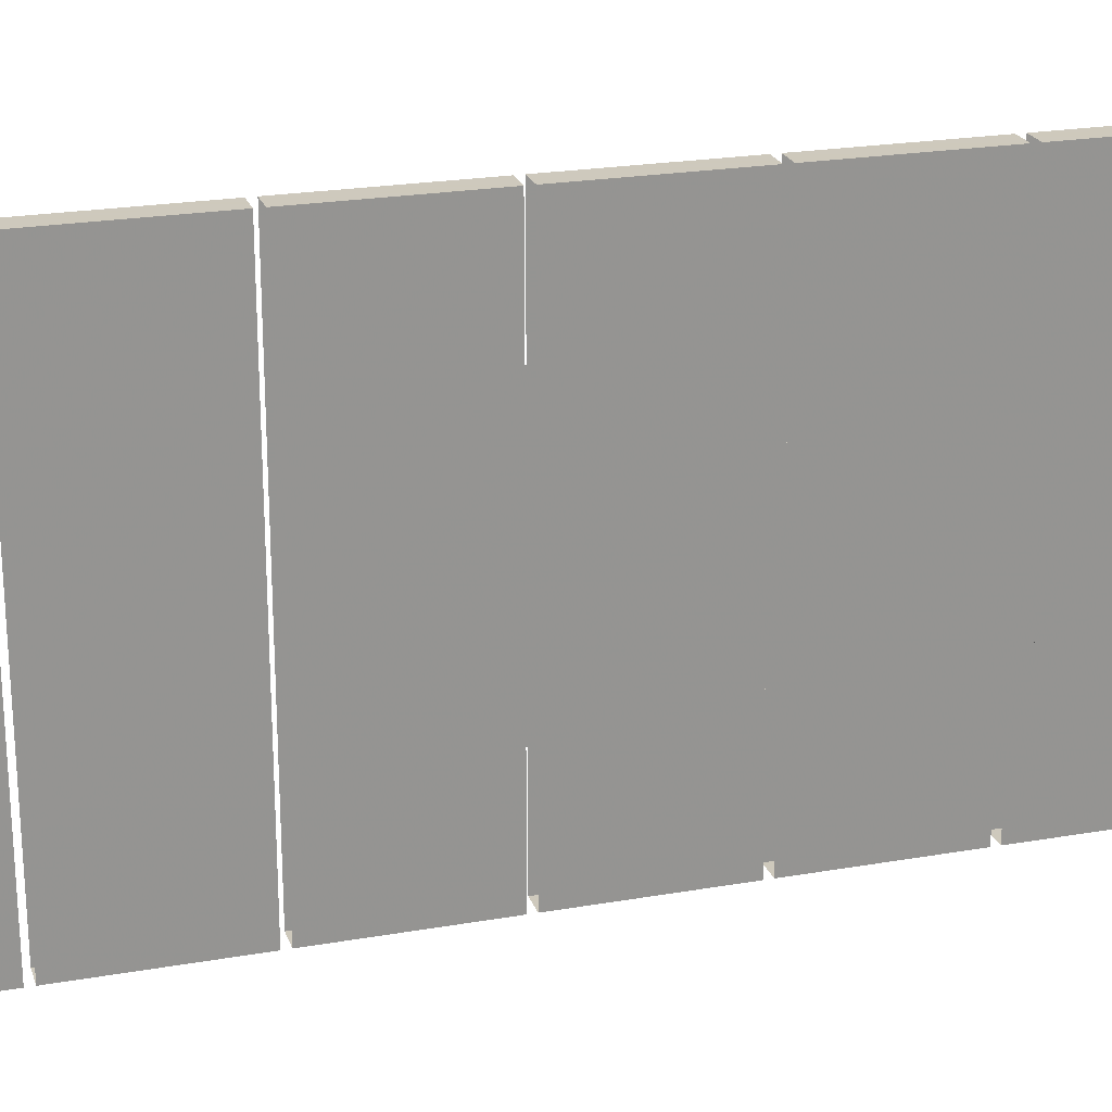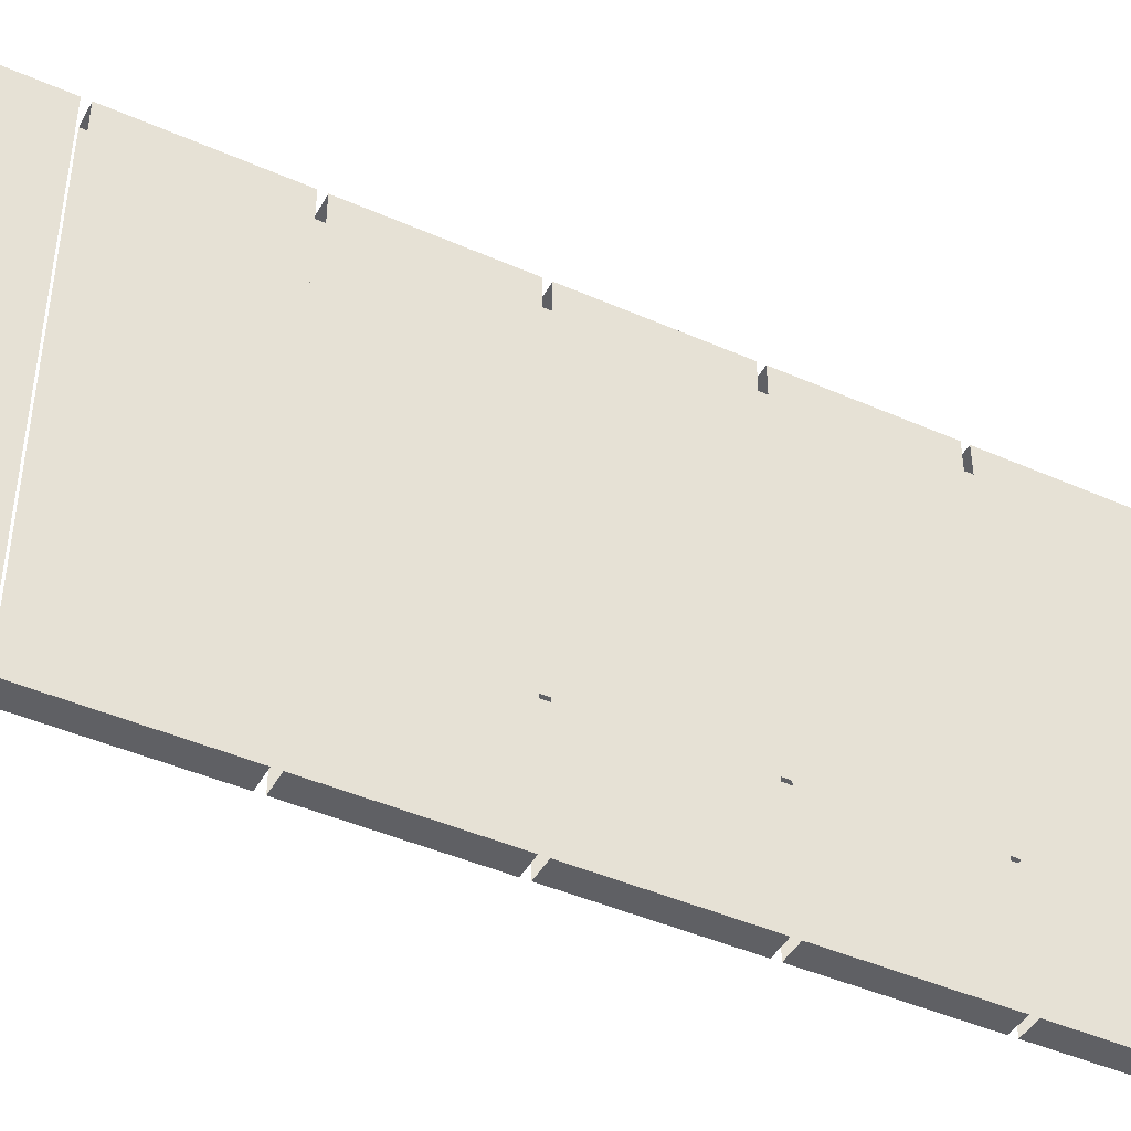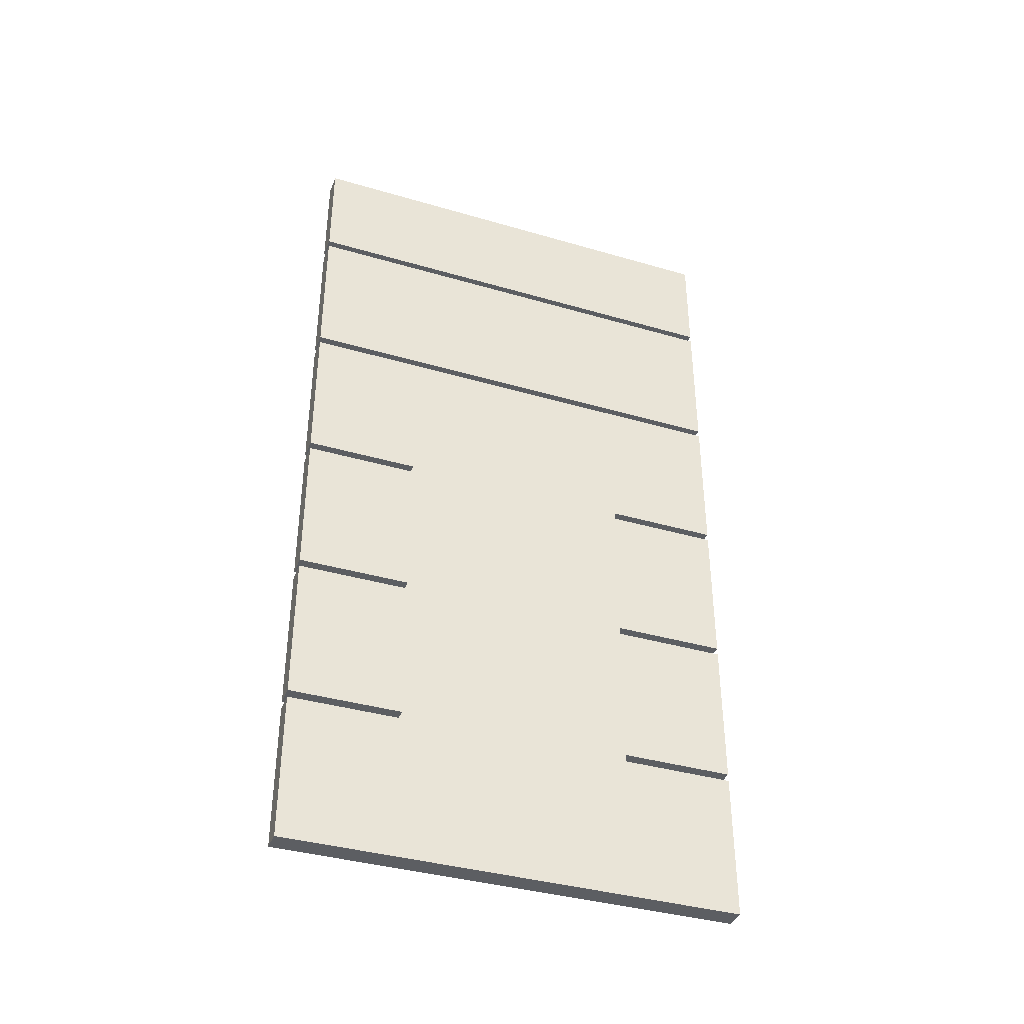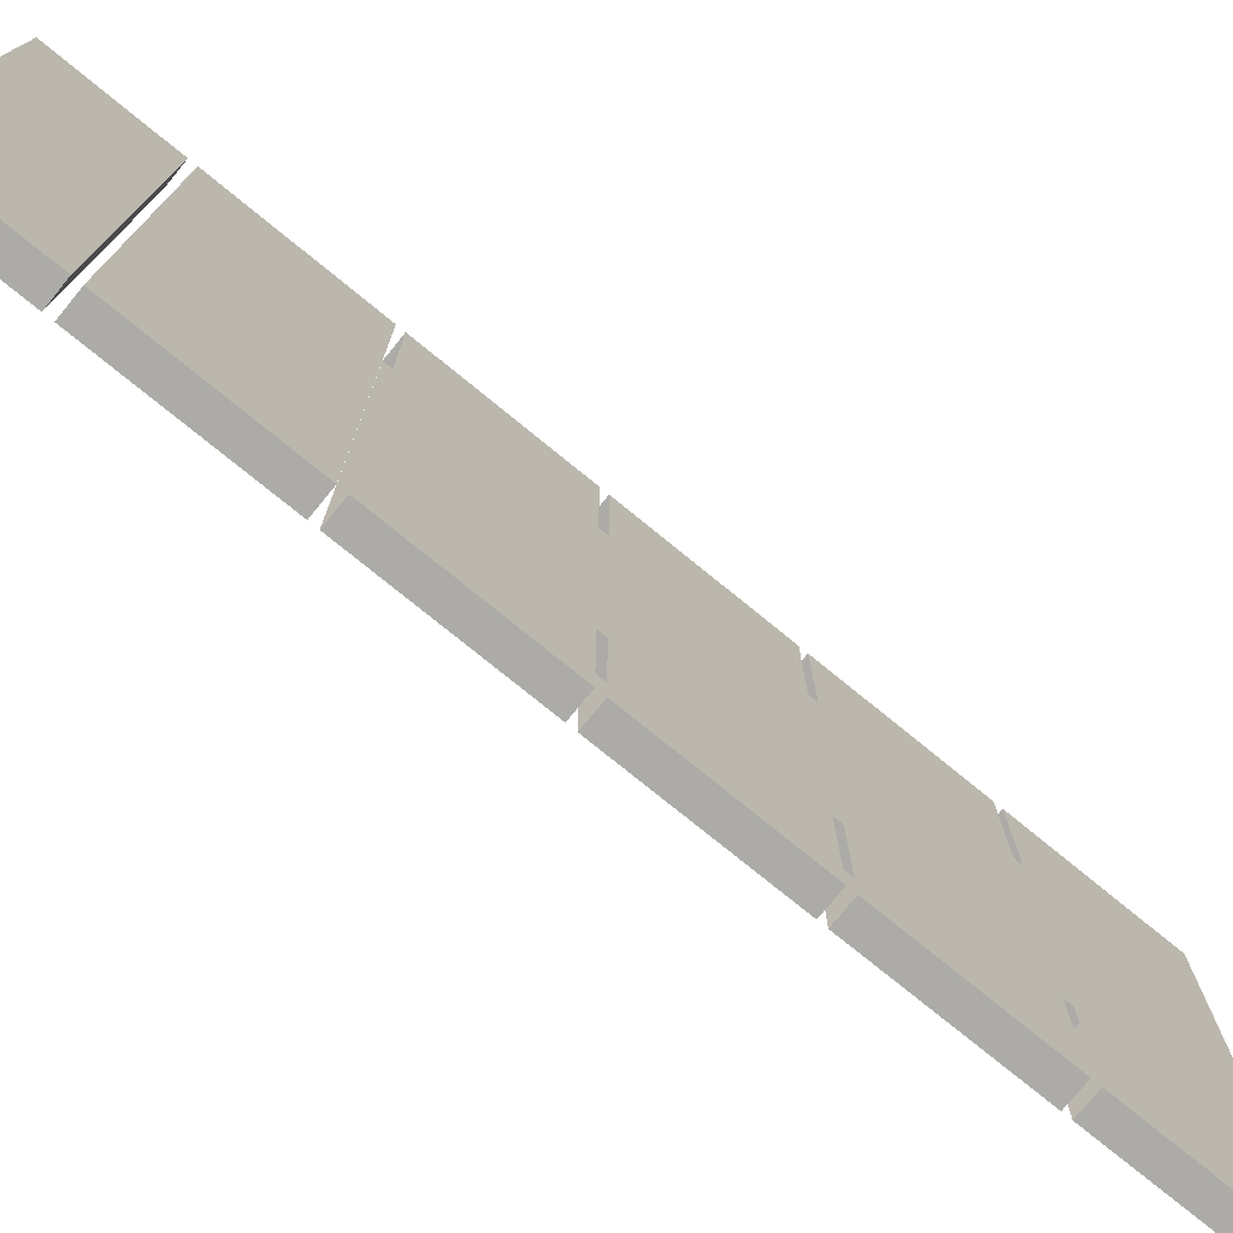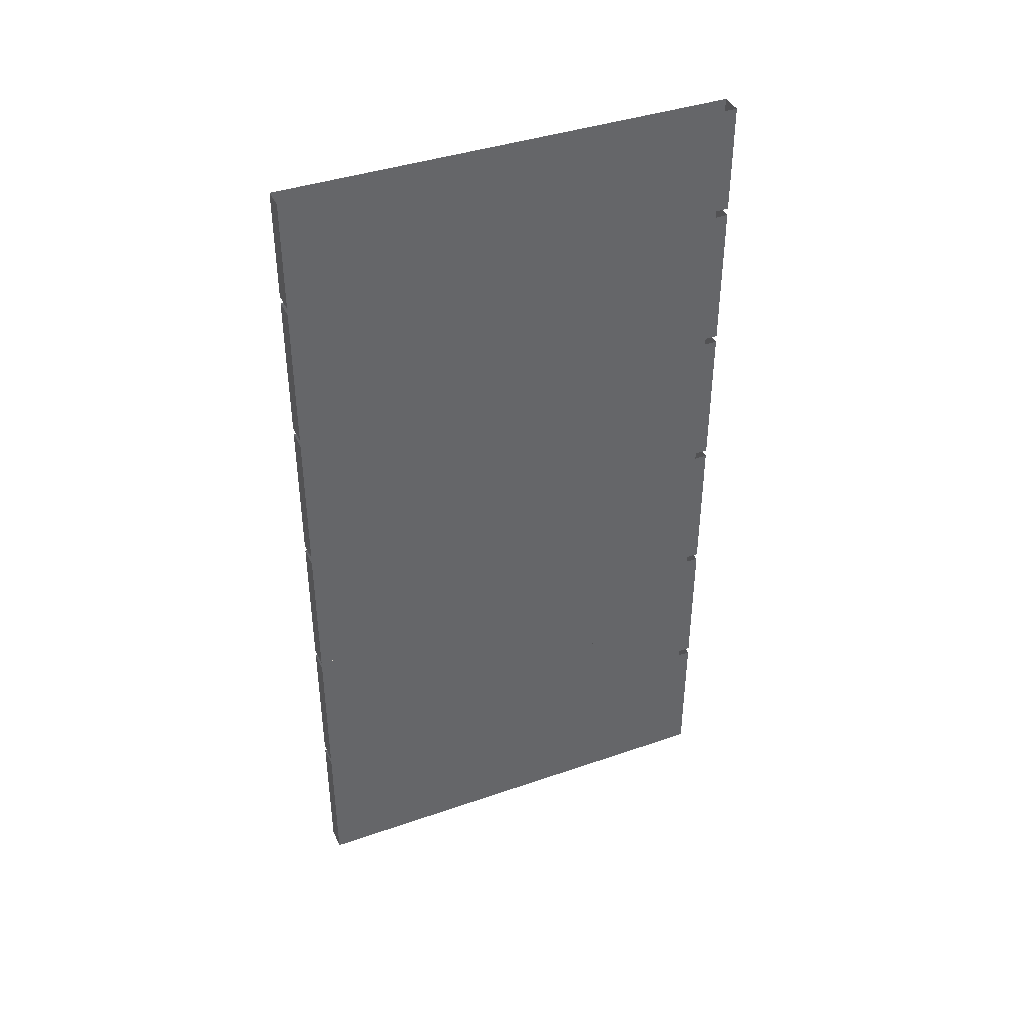
<metadata>
{"format":"obj","ext":"obj","renderer":"f3d","projection":"perspective","resolution":1024,"background":"white","views":[{"elev":22.6,"azim":-106.7,"up":"+Z"},{"elev":-44.0,"azim":-117.4,"up":"+Z"},{"elev":-38.2,"azim":69.7,"up":"+Y"},{"elev":-76.2,"azim":-129.2,"up":"+Z"},{"elev":40.0,"azim":66.9,"up":"+Y"}]}
</metadata>
<code>
v -0.4531 -1.281 0.2109
v -0.4531 -0.8516 0.2109
v -0.4531 -0.8203 0.25
v -0.4531 -0.8906 0.25
v -0.4531 -1.312 0.2109
v -0.5 -1.281 0.2109
v -0.5 -0.8516 0.2109
v -0.5 -0.8516 0.01562
v -0.4531 -0.8516 0.01562
v -0.4531 -0.8516 -0.01562
v -0.4531 -0.8203 -0.25
v -0.4531 -0.5781 0.25
v -0.4531 -0.5781 0.4922
v -0.4531 -0.8906 0.4922
v -0.5 -0.8906 0.4922
v -0.5 -0.8906 0.25
v -0.5 -0.8203 0.25
v -0.5 -1.312 0.2109
v -0.5 -0.9062 0.25
v -0.5 -1.219 0.25
v -0.5 -1.219 0.4922
v -0.5 -0.9062 0.4922
v -0.4531 -1.219 0.4922
v -0.4531 -0.9062 0.4922
v -0.4531 -1.219 0.25
v -0.4531 -0.9062 0.25
v -0.4531 -1.594 0.2109
v -0.4531 -1.633 0.25
v -0.4531 -1.594 0.01562
v -0.4531 -1.352 0.01562
v -0.4531 -1.391 0.05469
v -0.4531 -1.32 0.1641
v -0.4531 -1.32 0.2109
v -0.4531 -1.289 0.2109
v -0.4531 -1.289 0.1562
v -0.4531 -1.227 0.125
v -0.4531 -1.227 0.03906
v -0.4531 -1.211 0.01562
v -0.4531 -1.227 0
v -0.4531 -1.211 -0.01562
v -0.4531 -0.8516 -0.2109
v -0.4531 -1.281 -0.2109
v -0.4531 -0.8906 -0.25
v -0.4531 -0.8906 -0.4922
v -0.4531 -0.5781 -0.25
v -0.4531 -1.594 -0.01562
v -0.4531 -1.633 -0.25
v -0.4531 -1.594 -0.2109
v -0.4531 -1.352 -0.01562
v -0.4531 -1.336 0
v -0.4531 -1.875 -0.25
v -0.4531 -1.562 -0.2891
v -0.4531 -1.562 -0.25
v -0.4531 -1.312 -0.2109
v -0.5 -1.594 -0.2109
v -0.5 -1.594 -0.01562
v -0.5 -1.594 0.01562
v -0.5 -1.594 0.2109
v -0.5 -0.8516 -0.01562
v -0.5 -0.8516 -0.2109
v -0.5 -1.281 -0.2109
v -0.5 -1.312 -0.2109
v -0.4531 -1.547 -0.25
v -0.4531 -1.234 -0.25
v -0.4531 -1.219 -0.25
v -0.4531 -0.9062 -0.25
v -0.4531 -1.234 0.25
v -0.4531 -1.547 0.25
v -0.4531 -1.562 0.25
v -0.4531 -1.562 0.2891
v -0.4531 -1.875 0.25
v -0.5 -1.875 0.25
v -0.5 -1.875 -0.25
v -0.4531 -1.875 -0.4922
v -0.4531 -1.562 -0.4922
v -0.5 -1.875 -0.4922
v -0.5 -1.562 -0.4922
v -0.5 -1.633 -0.25
v -0.5 -1.562 -0.25
v -0.5 -1.547 -0.25
v -0.5 -1.234 -0.25
v -0.5 -1.234 -0.4922
v -0.5 -1.547 -0.4922
v -0.4531 -1.547 -0.4922
v -0.4531 -1.234 -0.4922
v -0.5 -1.352 0.01562
v -0.5 -1.32 0.2109
v -0.5 -1.289 0.2109
v -0.5 -1.289 -0.2109
v -0.4531 -1.289 -0.2109
v -0.5 -1.32 -0.2109
v -0.4531 -1.32 -0.2109
v -0.5 -1.211 0.01562
v -0.5 -1.227 0.03906
v -0.5 -1.227 0.125
v -0.5 -1.289 0.1562
v -0.5 -1.32 0.1641
v -0.4531 -1.32 -0.1641
v -0.4531 -1.289 -0.1562
v -0.4531 -1.242 -0.1172
v -0.4531 -1.312 -0.1484
v -0.4531 -1.391 -0.05469
v -0.4531 -1.227 -0.03906
v -0.4531 -1.227 -0.125
v -0.4531 -1.375 -0.05469
v -0.4531 -1.312 0
v -0.5 -1.391 0.05469
v -0.5 -1.375 0.05469
v -0.5 -1.312 0
v -0.5 -1.336 0
v -0.5 -1.312 0.1484
v -0.5 -1.312 0.05469
v -0.5 -1.281 0
v -0.5 -1.375 -0.05469
v -0.5 -1.352 -0.01562
v -0.5 -1.633 0.25
v -0.5 -1.562 0.25
v -0.5 -1.547 0.25
v -0.5 -1.234 0.25
v -0.4531 -1.242 -0.03125
v -0.5 -1.211 -0.01562
v -0.4531 -1.242 0.03125
v -0.4531 -1.297 0.05469
v -0.4531 -1.266 0
v -0.4531 -1.297 -0.05469
v -0.4531 -1.273 -0.07812
v -0.4531 -1.273 -0.09375
v -0.4531 -1.242 -0.05469
v -0.5 -1.227 -0.125
v -0.5 -1.227 -0.03906
v -0.5 -1.227 0
v -0.5 -1.242 -0.1172
v -0.5 -1.242 -0.05469
v -0.5 -1.242 -0.03125
v -0.5 -1.297 -0.05469
v -0.5 -1.266 0
v -0.5 -1.297 0.05469
v -0.5 -1.289 0.07812
v -0.5 -1.242 0.03125
v -0.5 -0.8203 -0.25
v -0.5 -0.8906 -0.25
v -0.5 -0.9062 -0.25
v -0.5 -1.219 -0.25
v -0.4531 -1.289 -0.07812
v -0.4531 -1.305 -0.09375
v -0.5 -1.289 -0.1562
v -0.5 -1.312 -0.1484
v -0.5 -1.305 -0.09375
v -0.5 -1.273 -0.09375
v -0.5 -1.273 -0.07812
v -0.5 -1.289 -0.07812
v -0.5 -1.312 -0.05469
v -0.4531 -1.312 -0.05469
v -0.4531 -1.312 0.05469
v -0.4531 -1.281 0
v -0.4531 -1.375 0.05469
v -0.4531 -1.289 0.07812
v -0.4531 -1.305 0.09375
v -0.4531 -1.273 0.07812
v -0.4531 -1.273 0.09375
v -0.4531 -1.242 0.1172
v -0.4531 -1.312 0.1484
v -0.5 -1.242 0.1172
v -0.4531 -1.242 0.05469
v -0.5 -1.242 0.05469
v -0.5 -1.875 0.4922
v -0.5 -1.562 0.4922
v -0.4531 -1.875 0.4922
v -0.4531 -1.562 0.4922
v -0.5 -1.547 0.4922
v -0.5 -1.234 0.4922
v -0.4531 -1.547 0.4922
v -0.4531 -1.234 0.4922
v -0.5 -0.9062 -0.4922
v -0.5 -1.219 -0.4922
v -0.4531 -1.219 -0.4922
v -0.4531 -0.9062 -0.4922
v -0.5 -0.5781 -0.25
v -0.5 -0.5781 -0.4922
v -0.5 -0.8906 -0.4922
v -0.4531 -0.5781 -0.4922
v -0.5 -0.5781 0.25
v -0.5 -0.5781 0.4922
v -0.5 -0.5625 0.4922
v -0.5 -0.25 0.4922
v -0.5 -0.25 -0.4922
v -0.5 -0.5625 -0.4922
v -0.4531 -0.5625 -0.4922
v -0.4531 -0.5625 0.4922
v -0.4531 -0.25 0.4922
v -0.4531 -0.25 -0.4922
v -0.5 -0.2344 0.4922
v -0.5 0 0.4922
v -0.5 0 -0.4922
v -0.5 -0.2344 -0.4922
v -0.4531 -0.2344 -0.4922
v -0.4531 -0.2344 0.4922
v -0.4531 0 0.4922
v -0.4531 0 -0.4922
v -0.5 -1.32 -0.1641
v -0.5 -1.391 -0.05469
v -0.5 -1.273 0.09375
v -0.5 -1.305 0.09375
v -0.5 -1.273 0.07812
f 1 2 3
f 1 3 4
f 1 4 5
f 1 5 6
f 1 6 7
f 1 7 2
f 2 7 8
f 2 8 9
f 2 9 3
f 3 9 10
f 3 10 11
f 16 17 18
f 16 18 19
f 19 18 20
f 26 25 5
f 26 5 4
f 27 5 28
f 27 28 29
f 33 32 34
f 34 32 35
f 9 38 39
f 9 39 10
f 10 39 40
f 10 41 11
f 11 41 42
f 11 42 43
f 46 47 48
f 46 49 50
f 46 50 29
f 46 29 47
f 47 29 28
f 47 53 48
f 48 53 54
f 48 54 55
f 48 55 56
f 48 56 46
f 46 56 57
f 46 57 29
f 29 57 58
f 29 58 27
f 27 58 18
f 27 18 5
f 5 18 6
f 5 6 1
f 1 6 7
f 1 7 2
f 2 7 8
f 2 8 9
f 9 8 59
f 9 59 10
f 10 59 60
f 10 60 41
f 41 60 61
f 41 61 42
f 42 61 62
f 42 62 54
f 42 54 63
f 42 63 64
f 42 64 65
f 42 65 66
f 42 66 43
f 67 5 25
f 5 67 68
f 5 68 69
f 5 69 28
f 79 78 55
f 79 55 80
f 80 55 62
f 80 62 61
f 80 61 81
f 54 53 63
f 50 30 29
f 29 30 86
f 29 86 57
f 29 57 58
f 29 58 27
f 27 58 18
f 27 18 5
f 5 18 6
f 5 6 1
f 1 6 7
f 1 7 2
f 2 7 8
f 2 8 9
f 9 8 59
f 9 59 10
f 10 59 60
f 10 60 41
f 41 60 61
f 41 61 42
f 42 61 62
f 42 62 54
f 54 62 55
f 54 55 48
f 48 55 56
f 48 56 46
f 46 56 57
f 46 57 29
f 29 57 58
f 29 58 27
f 27 58 87
f 27 87 33
f 33 87 88
f 33 88 34
f 34 88 7
f 34 7 2
f 2 7 8
f 2 8 9
f 9 8 59
f 9 59 10
f 10 59 60
f 10 60 41
f 41 60 89
f 41 89 90
f 90 89 91
f 90 91 92
f 92 91 55
f 92 55 48
f 48 55 56
f 48 56 46
f 46 56 57
f 46 57 29
f 29 57 58
f 29 58 27
f 27 58 18
f 27 18 5
f 5 18 6
f 6 18 17
f 6 17 7
f 7 17 8
f 88 96 97
f 88 97 87
f 87 97 32
f 87 32 33
f 98 92 90
f 98 90 99
f 98 99 100
f 98 100 101
f 98 101 102
f 49 102 105
f 49 105 50
f 50 105 106
f 50 106 30
f 30 106 31
f 30 31 107
f 30 107 86
f 86 107 108
f 86 108 109
f 86 109 110
f 86 110 57
f 107 97 111
f 107 111 108
f 109 114 115
f 109 115 110
f 110 115 56
f 110 56 57
f 57 56 116
f 57 116 58
f 58 116 18
f 18 116 117
f 18 117 118
f 18 118 119
f 18 119 20
f 40 39 120
f 40 120 103
f 40 103 121
f 40 121 59
f 40 59 10
f 10 59 60
f 10 60 41
f 41 60 61
f 41 61 42
f 42 61 62
f 42 62 54
f 54 62 55
f 54 55 48
f 48 55 56
f 48 56 46
f 46 56 57
f 46 57 29
f 39 38 37
f 39 37 122
f 120 126 127
f 120 127 128
f 120 128 103
f 103 128 104
f 103 104 129
f 103 129 130
f 103 130 121
f 121 130 131
f 121 131 59
f 130 129 132
f 130 132 133
f 130 133 134
f 130 134 131
f 131 139 93
f 131 93 8
f 131 8 59
f 59 8 140
f 59 140 60
f 60 140 61
f 61 140 141
f 61 141 142
f 61 142 143
f 61 143 81
f 126 144 145
f 126 145 127
f 128 100 104
f 104 100 99
f 104 99 146
f 104 146 129
f 129 146 132
f 132 146 147
f 133 149 150
f 133 150 134
f 135 151 148
f 135 148 152
f 135 152 136
f 135 136 124
f 135 124 125
f 135 125 144
f 135 144 151
f 151 144 150
f 151 150 149
f 151 149 148
f 148 149 127
f 148 127 145
f 148 145 152
f 152 145 153
f 152 153 113
f 152 113 136
f 136 113 137
f 136 137 123
f 136 123 124
f 124 123 154
f 124 154 155
f 124 155 125
f 125 155 153
f 125 153 144
f 144 153 145
f 101 105 102
f 105 101 147
f 105 147 114
f 105 114 106
f 106 114 109
f 106 109 156
f 106 156 31
f 31 156 32
f 31 32 97
f 31 97 107
f 123 157 158
f 123 158 154
f 157 159 160
f 157 160 158
f 156 162 32
f 32 162 35
f 35 162 36
f 35 36 95
f 35 95 96
f 96 95 163
f 96 163 111
f 96 111 97
f 161 164 37
f 161 37 36
f 161 36 162
f 161 162 111
f 161 111 163
f 161 163 164
f 164 163 165
f 164 165 160
f 164 160 159
f 164 159 122
f 164 122 37
f 17 140 8
f 54 62 55
f 59 10 9
f 59 9 8
f 200 91 92
f 200 92 98
f 200 98 201
f 200 201 114
f 200 114 147
f 200 147 146
f 200 146 89
f 200 89 91
f 201 115 114
f 115 201 102
f 115 102 49
f 115 49 56
f 56 49 46
f 8 93 38
f 8 38 9
f 36 37 94
f 36 94 95
f 95 94 165
f 95 165 163
f 112 203 138
f 112 138 137
f 112 137 113
f 112 113 155
f 112 155 154
f 112 154 203
f 203 154 158
f 203 158 202
f 203 202 204
f 203 204 138
f 139 204 202
f 139 202 165
f 139 165 94
f 139 94 93
f 93 94 37
f 93 37 38
f 201 98 102
f 55 78 56
f 56 78 116
f 131 134 120
f 131 120 39
f 131 39 139
f 139 39 122
f 139 122 204
f 204 122 159
f 204 159 138
f 138 159 157
f 138 157 137
f 137 157 123
f 137 123 136
f 136 123 124
f 134 150 126
f 134 126 120
f 150 144 126
f 137 138 157
f 137 157 123
f 113 153 155
f 113 155 112
f 112 155 154
f 112 154 203
f 203 154 158
f 203 158 202
f 202 158 160
f 202 160 165
f 165 160 164
f 165 164 163
f 163 164 161
f 163 161 111
f 111 161 162
f 111 162 108
f 108 162 156
f 108 156 109
f 109 156 106
f 109 106 114
f 114 106 105
f 101 100 132
f 101 132 147
f 132 101 100
f 132 100 133
f 133 100 128
f 133 128 149
f 149 128 127
f 149 127 148
f 148 127 145
f 109 108 156
f 156 108 162
f 162 108 111
f 100 128 133
f 100 133 132
f 101 132 147
f 158 160 202
f 202 160 165
f 149 133 128
f 149 128 127
f 3 11 12
f 3 12 13
f 3 13 14
f 3 14 4
f 16 15 17
f 19 20 21
f 19 21 22
f 24 23 25
f 24 25 26
f 11 43 44
f 11 44 45
f 11 45 12
f 47 28 51
f 47 51 52
f 47 52 53
f 28 69 70
f 28 70 71
f 28 71 51
f 51 74 52
f 52 74 75
f 77 76 73
f 77 73 78
f 77 78 79
f 80 81 82
f 80 82 83
f 63 84 64
f 64 84 85
f 72 116 78
f 72 78 73
f 166 167 116
f 166 116 72
f 169 168 71
f 169 71 70
f 170 171 119
f 170 119 118
f 173 172 68
f 173 68 67
f 143 142 174
f 143 174 175
f 65 176 66
f 66 176 177
f 140 178 179
f 140 179 180
f 140 180 141
f 44 181 45
f 17 182 178
f 17 178 140
f 15 183 182
f 15 182 17
f 184 185 186
f 184 186 187
f 190 189 188
f 190 188 191
f 192 193 194
f 192 194 195
f 198 197 196
f 198 196 199
f 116 167 117
f 4 14 15
f 4 15 16
f 22 21 23
f 22 23 24
f 51 71 72
f 51 72 73
f 51 73 74
f 75 74 76
f 75 76 77
f 80 83 84
f 80 84 63
f 85 84 83
f 85 83 82
f 73 76 74
f 166 72 71
f 166 71 168
f 166 168 167
f 167 168 169
f 170 118 68
f 170 68 172
f 170 172 171
f 171 172 173
f 143 175 176
f 143 176 65
f 177 176 175
f 177 175 174
f 21 20 25
f 21 25 23
f 141 180 44
f 141 44 43
f 181 44 180
f 181 180 179
f 14 13 183
f 14 183 15
f 184 187 188
f 184 188 189
f 184 189 185
f 185 189 190
f 191 188 187
f 191 187 186
f 192 195 196
f 192 196 197
f 192 197 193
f 193 197 198
f 199 196 195
f 199 195 194
f 27 29 30
f 27 30 31
f 27 31 32
f 27 32 33
f 34 35 2
f 2 35 36
f 2 36 37
f 2 37 38
f 2 38 9
f 10 40 41
f 46 48 49
f 7 8 93
f 7 93 94
f 7 94 95
f 7 95 96
f 7 96 88
f 98 102 48
f 98 48 92
f 41 40 103
f 41 103 104
f 41 104 99
f 41 99 90
f 102 49 48
f 86 57 58
f 86 58 107
f 107 58 97
f 39 122 123
f 39 123 124
f 39 124 125
f 39 125 126
f 39 126 120
f 121 59 60
f 121 60 130
f 130 60 129
f 131 134 135
f 131 135 136
f 131 136 137
f 131 137 138
f 131 138 139
f 126 125 144
f 134 150 135
f 135 150 151
f 123 122 157
f 157 122 159
f 200 91 55
f 200 55 201
f 201 55 115
f 138 204 139
f 55 56 115
f 60 146 129
f 146 60 89
f 58 87 97
f 108 111 112
f 108 112 109
f 109 112 113
f 109 113 114
f 127 145 101
f 127 101 100
f 127 100 128
f 132 147 148
f 132 148 149
f 132 149 133
f 145 153 101
f 101 153 105
f 154 158 156
f 154 156 155
f 155 156 106
f 155 106 153
f 153 106 105
f 158 160 161
f 158 161 162
f 158 162 156
f 160 164 161
f 163 165 202
f 163 202 111
f 111 202 203
f 111 203 112
f 113 152 114
f 114 152 148
f 114 148 147

</code>
